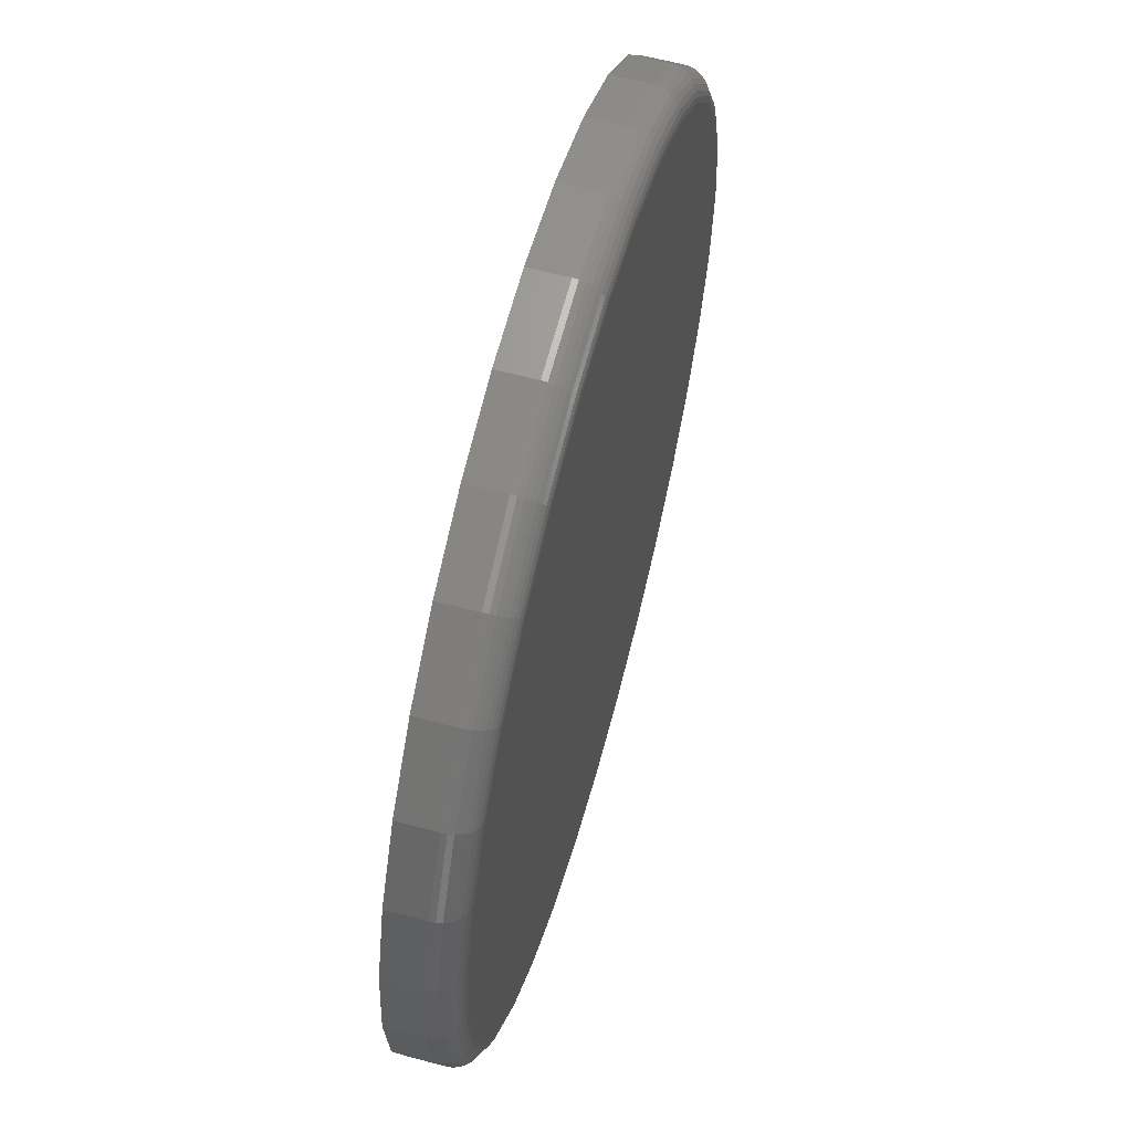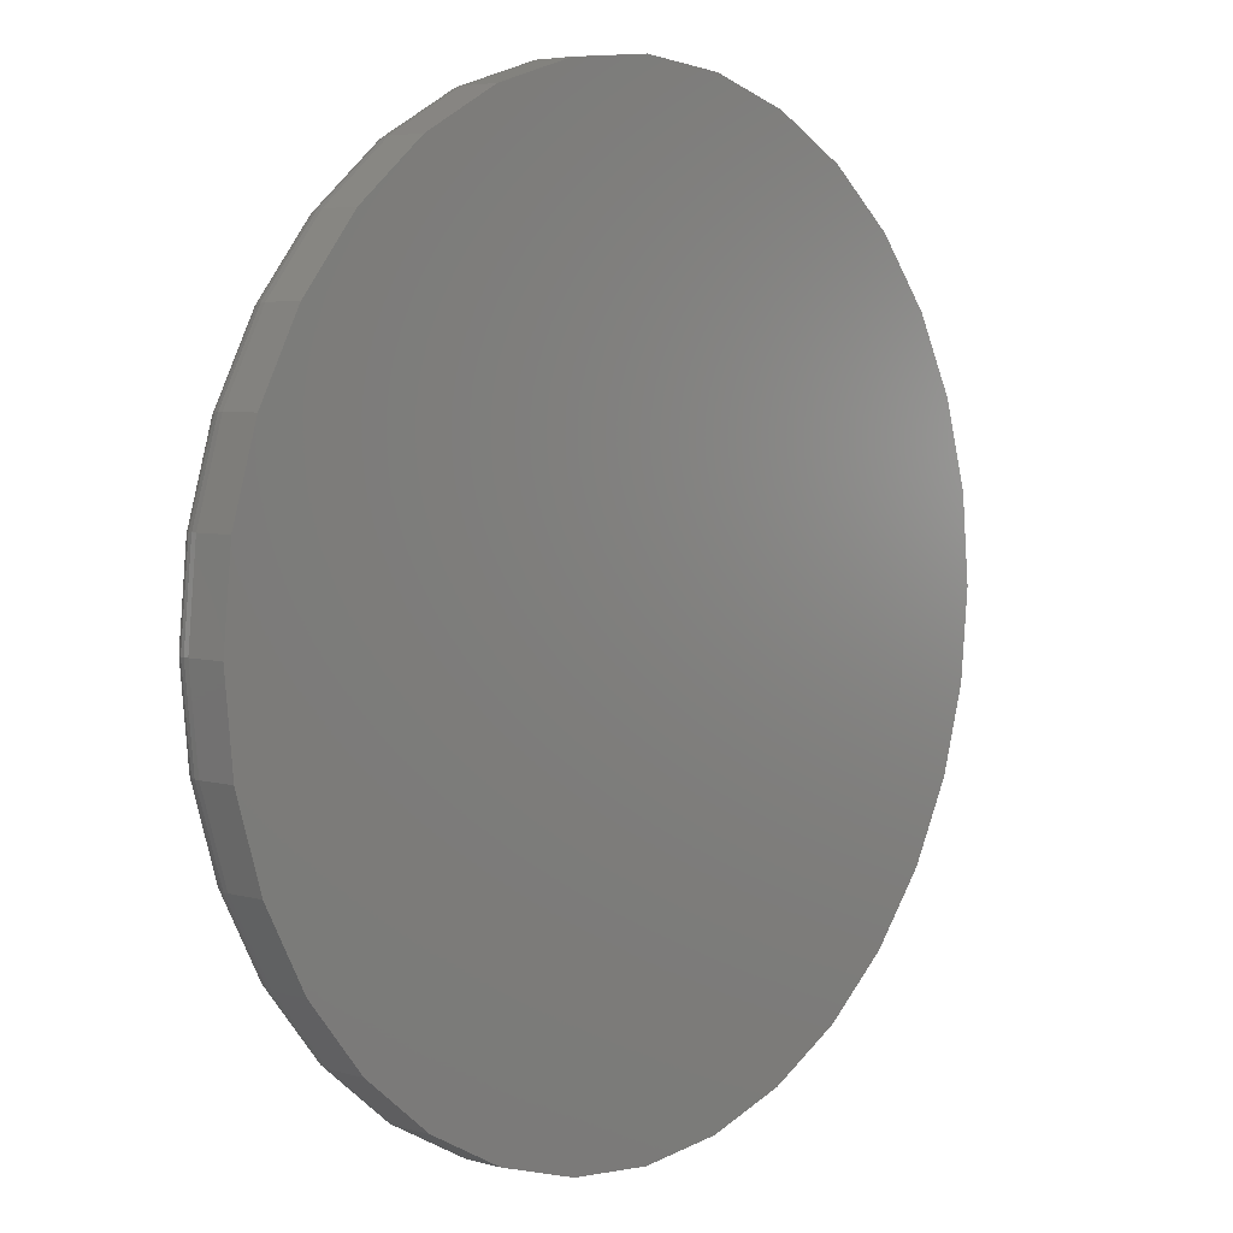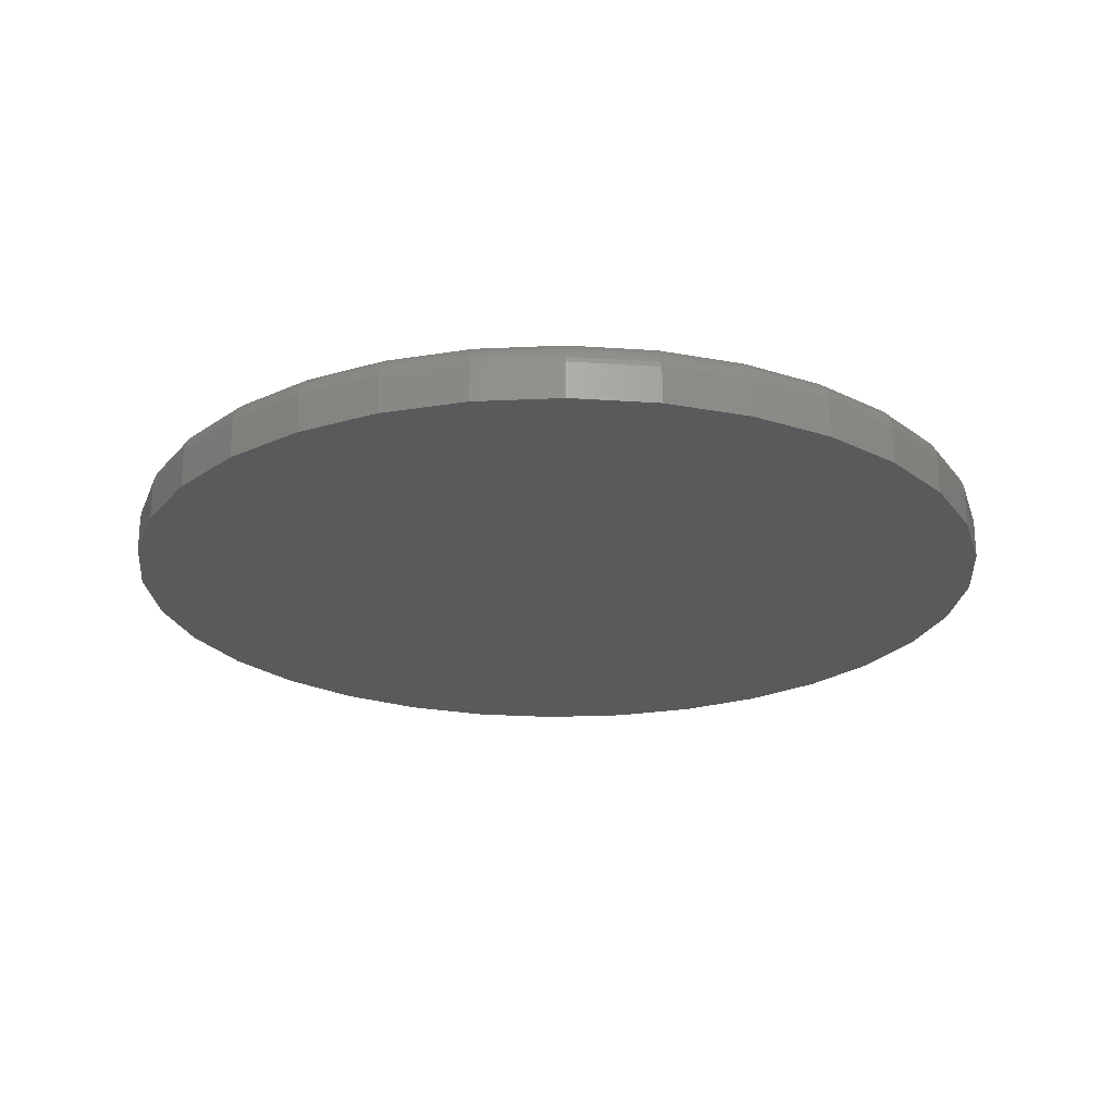
<metadata>
{"format":"stl","ext":"stl","renderer":"f3d","projection":"perspective","resolution":1024,"background":"white","views":[{"elev":61.4,"azim":-74.8,"up":"+Y"},{"elev":5.0,"azim":131.4,"up":"+Y"},{"elev":-22.7,"azim":-102.3,"up":"+Z"}]}
</metadata>
<code>
# stl→obj: 320 verts, 636 faces
v -0.1308 0.6974 0.05469
v 0.1466 0.6974 0.05469
v 0.007895 0.711 0.05469
v 0.28 0.6569 0.05469
v -0.2642 0.6569 0.05469
v 0.4029 0.5912 0.05469
v -0.3871 0.5912 0.05469
v 0.5107 0.5028 0.05469
v -0.4949 0.5028 0.05469
v 0.5991 0.395 0.05469
v -0.5833 0.395 0.05469
v 0.6648 0.2721 0.05469
v -0.649 0.2721 0.05469
v 0.7053 0.1387 0.05469
v -0.6895 0.1387 0.05469
v 0.7189 -8.529e-16 0.05469
v -0.7031 -2.76e-16 0.05469
v 0.7053 -0.1387 0.05469
v -0.6895 -0.1387 0.05469
v 0.6648 -0.2721 0.05469
v -0.649 -0.2721 0.05469
v 0.5991 -0.395 0.05469
v -0.5833 -0.395 0.05469
v 0.5107 -0.5028 0.05469
v -0.4949 -0.5028 0.05469
v 0.4029 -0.5912 0.05469
v -0.3871 -0.5912 0.05469
v 0.28 -0.6569 0.05469
v -0.2642 -0.6569 0.05469
v 0.1466 -0.6974 0.05469
v -0.1308 -0.6974 0.05469
v 0.007895 -0.711 0.05469
v 0.7658 0 -0.05469
v 0.7658 -8.588e-16 0.007812
v 0.7512 -0.1479 -0.05469
v 0.7512 -0.1479 0.007812
v 0.7081 -0.29 -0.05469
v 0.7081 -0.29 0.007812
v 0.6381 -0.4211 -0.05469
v 0.6381 -0.4211 0.007812
v 0.5438 -0.5359 -0.05469
v 0.5438 -0.5359 0.007812
v 0.429 -0.6302 -0.05469
v 0.429 -0.6302 0.007812
v 0.2979 -0.7002 -0.05469
v 0.2979 -0.7002 0.007812
v 0.1558 -0.7433 -0.05469
v 0.1558 -0.7433 0.007812
v 0.007895 -0.7579 -0.05469
v 0.007895 -0.7579 0.007812
v -0.14 -0.7433 -0.05469
v -0.14 -0.7433 0.007812
v -0.2821 -0.7002 -0.05469
v -0.2821 -0.7002 0.007812
v -0.4132 -0.6302 -0.05469
v -0.4132 -0.6302 0.007812
v -0.528 -0.5359 -0.05469
v -0.528 -0.5359 0.007812
v -0.6223 -0.4211 -0.05469
v -0.6223 -0.4211 0.007812
v -0.6923 -0.29 -0.05469
v -0.6923 -0.29 0.007812
v -0.7354 -0.1479 -0.05469
v -0.7354 -0.1479 0.007812
v -0.75 9.281e-17 -0.05469
v -0.75 9.281e-17 0.007812
v -0.7354 0.1479 -0.05469
v -0.7354 0.1479 0.007812
v -0.6923 0.29 -0.05469
v -0.6923 0.29 0.007812
v -0.6223 0.4211 -0.05469
v -0.6223 0.4211 0.007812
v -0.528 0.5359 -0.05469
v -0.528 0.5359 0.007812
v -0.4132 0.6302 -0.05469
v -0.4132 0.6302 0.007812
v -0.2821 0.7002 -0.05469
v -0.2821 0.7002 0.007812
v -0.14 0.7433 -0.05469
v -0.14 0.7433 0.007812
v 0.007895 0.7579 -0.05469
v 0.007895 0.7579 0.007812
v 0.1558 0.7433 -0.05469
v 0.1558 0.7433 0.007812
v 0.2979 0.7002 -0.05469
v 0.2979 0.7002 0.007812
v 0.429 0.6302 -0.05469
v 0.429 0.6302 0.007812
v 0.5438 0.5359 -0.05469
v 0.5438 0.5359 0.007812
v 0.6381 0.4211 -0.05469
v 0.6381 0.4211 0.007812
v 0.7081 0.29 -0.05469
v 0.7081 0.29 0.007812
v 0.7512 0.1479 -0.05469
v 0.7512 0.1479 0.007812
v -0.7123 1.665e-16 0.05379
v -0.6984 0.1405 0.05379
v -0.7211 1.665e-16 0.05112
v -0.7071 0.1422 0.05112
v -0.7292 1.665e-16 0.04679
v -0.715 0.1438 0.04679
v -0.7363 1.665e-16 0.04096
v -0.722 0.1452 0.04096
v -0.7421 1.665e-16 0.03385
v -0.7277 0.1463 0.03385
v -0.7464 2.22e-16 0.02575
v -0.7319 0.1472 0.02575
v -0.7491 2.22e-16 0.01696
v -0.7346 0.1477 0.01696
v 0.7142 0.1405 0.05379
v 0.7281 -7.216e-16 0.05379
v 0.7228 0.1422 0.05112
v 0.7369 -7.216e-16 0.05112
v 0.7308 0.1438 0.04679
v 0.745 -7.216e-16 0.04679
v 0.7378 0.1452 0.04096
v 0.7521 -7.216e-16 0.04096
v 0.7435 0.1463 0.03385
v 0.7579 -7.216e-16 0.03385
v 0.7477 0.1472 0.02575
v 0.7622 -7.772e-16 0.02575
v 0.7503 0.1477 0.01696
v 0.7649 -7.772e-16 0.01696
v 0.6732 0.2756 0.05379
v 0.6814 0.279 0.05112
v 0.6889 0.2821 0.04679
v 0.6954 0.2848 0.04096
v 0.7008 0.287 0.03385
v 0.7048 0.2887 0.02575
v 0.7073 0.2897 0.01696
v 0.6067 0.4001 0.05379
v 0.614 0.405 0.05112
v 0.6207 0.4095 0.04679
v 0.6266 0.4134 0.04096
v 0.6315 0.4167 0.03385
v 0.6351 0.4191 0.02575
v 0.6373 0.4206 0.01696
v 0.5171 0.5092 0.05379
v 0.5233 0.5155 0.05112
v 0.5291 0.5212 0.04679
v 0.5341 0.5262 0.04096
v 0.5382 0.5303 0.03385
v 0.5413 0.5334 0.02575
v 0.5432 0.5353 0.01696
v 0.408 0.5988 0.05379
v 0.4129 0.6061 0.05112
v 0.4174 0.6128 0.04679
v 0.4213 0.6188 0.04096
v 0.4246 0.6236 0.03385
v 0.427 0.6272 0.02575
v 0.4285 0.6294 0.01696
v 0.2835 0.6653 0.05379
v 0.2869 0.6735 0.05112
v 0.29 0.681 0.04679
v 0.2927 0.6875 0.04096
v 0.2949 0.6929 0.03385
v 0.2966 0.6969 0.02575
v 0.2976 0.6994 0.01696
v 0.1484 0.7063 0.05379
v 0.1501 0.715 0.05112
v 0.1517 0.7229 0.04679
v 0.1531 0.7299 0.04096
v 0.1542 0.7356 0.03385
v 0.1551 0.7398 0.02575
v 0.1556 0.7424 0.01696
v 0.007895 0.7202 0.05379
v 0.007895 0.729 0.05112
v 0.007895 0.7371 0.04679
v 0.007895 0.7442 0.04096
v 0.007895 0.75 0.03385
v 0.007895 0.7543 0.02575
v 0.007895 0.757 0.01696
v -0.1326 0.7063 0.05379
v -0.1343 0.715 0.05112
v -0.1359 0.7229 0.04679
v -0.1373 0.7299 0.04096
v -0.1384 0.7356 0.03385
v -0.1393 0.7398 0.02575
v -0.1398 0.7424 0.01696
v -0.2677 0.6653 0.05379
v -0.2711 0.6735 0.05112
v -0.2742 0.681 0.04679
v -0.2769 0.6875 0.04096
v -0.2791 0.6929 0.03385
v -0.2808 0.6969 0.02575
v -0.2818 0.6994 0.01696
v -0.3922 0.5988 0.05379
v -0.3971 0.6061 0.05112
v -0.4016 0.6128 0.04679
v -0.4055 0.6188 0.04096
v -0.4088 0.6236 0.03385
v -0.4112 0.6272 0.02575
v -0.4127 0.6294 0.01696
v -0.5013 0.5092 0.05379
v -0.5076 0.5155 0.05112
v -0.5133 0.5212 0.04679
v -0.5183 0.5262 0.04096
v -0.5224 0.5303 0.03385
v -0.5255 0.5334 0.02575
v -0.5274 0.5353 0.01696
v -0.5909 0.4001 0.05379
v -0.5982 0.405 0.05112
v -0.6049 0.4095 0.04679
v -0.6109 0.4134 0.04096
v -0.6157 0.4167 0.03385
v -0.6193 0.4191 0.02575
v -0.6215 0.4206 0.01696
v -0.6575 0.2756 0.05379
v -0.6656 0.279 0.05112
v -0.6731 0.2821 0.04679
v -0.6796 0.2848 0.04096
v -0.685 0.287 0.03385
v -0.689 0.2887 0.02575
v -0.6915 0.2897 0.01696
v 0.7142 -0.1405 0.05379
v 0.7228 -0.1422 0.05112
v 0.7308 -0.1438 0.04679
v 0.7378 -0.1452 0.04096
v 0.7435 -0.1463 0.03385
v 0.7477 -0.1472 0.02575
v 0.7503 -0.1477 0.01696
v -0.6984 -0.1405 0.05379
v -0.7071 -0.1422 0.05112
v -0.715 -0.1438 0.04679
v -0.722 -0.1452 0.04096
v -0.7277 -0.1463 0.03385
v -0.7319 -0.1472 0.02575
v -0.7346 -0.1477 0.01696
v -0.6575 -0.2756 0.05379
v -0.6656 -0.279 0.05112
v -0.6731 -0.2821 0.04679
v -0.6796 -0.2848 0.04096
v -0.685 -0.287 0.03385
v -0.689 -0.2887 0.02575
v -0.6915 -0.2897 0.01696
v -0.5909 -0.4001 0.05379
v -0.5982 -0.405 0.05112
v -0.6049 -0.4095 0.04679
v -0.6109 -0.4134 0.04096
v -0.6157 -0.4167 0.03385
v -0.6193 -0.4191 0.02575
v -0.6215 -0.4206 0.01696
v -0.5013 -0.5092 0.05379
v -0.5076 -0.5155 0.05112
v -0.5133 -0.5212 0.04679
v -0.5183 -0.5262 0.04096
v -0.5224 -0.5303 0.03385
v -0.5255 -0.5334 0.02575
v -0.5274 -0.5353 0.01696
v -0.3922 -0.5988 0.05379
v -0.3971 -0.6061 0.05112
v -0.4016 -0.6128 0.04679
v -0.4055 -0.6188 0.04096
v -0.4088 -0.6236 0.03385
v -0.4112 -0.6272 0.02575
v -0.4127 -0.6294 0.01696
v -0.2677 -0.6653 0.05379
v -0.2711 -0.6735 0.05112
v -0.2742 -0.681 0.04679
v -0.2769 -0.6875 0.04096
v -0.2791 -0.6929 0.03385
v -0.2808 -0.6969 0.02575
v -0.2818 -0.6994 0.01696
v -0.1326 -0.7063 0.05379
v -0.1343 -0.715 0.05112
v -0.1359 -0.7229 0.04679
v -0.1373 -0.7299 0.04096
v -0.1384 -0.7356 0.03385
v -0.1393 -0.7398 0.02575
v -0.1398 -0.7424 0.01696
v 0.007895 -0.7202 0.05379
v 0.007895 -0.729 0.05112
v 0.007895 -0.7371 0.04679
v 0.007895 -0.7442 0.04096
v 0.007895 -0.75 0.03385
v 0.007895 -0.7543 0.02575
v 0.007895 -0.757 0.01696
v 0.1484 -0.7063 0.05379
v 0.1501 -0.715 0.05112
v 0.1517 -0.7229 0.04679
v 0.1531 -0.7299 0.04096
v 0.1542 -0.7356 0.03385
v 0.1551 -0.7398 0.02575
v 0.1556 -0.7424 0.01696
v 0.2835 -0.6653 0.05379
v 0.2869 -0.6735 0.05112
v 0.29 -0.681 0.04679
v 0.2927 -0.6875 0.04096
v 0.2949 -0.6929 0.03385
v 0.2966 -0.6969 0.02575
v 0.2976 -0.6994 0.01696
v 0.408 -0.5988 0.05379
v 0.4129 -0.6061 0.05112
v 0.4174 -0.6128 0.04679
v 0.4213 -0.6188 0.04096
v 0.4246 -0.6236 0.03385
v 0.427 -0.6272 0.02575
v 0.4285 -0.6294 0.01696
v 0.5171 -0.5092 0.05379
v 0.5233 -0.5155 0.05112
v 0.5291 -0.5212 0.04679
v 0.5341 -0.5262 0.04096
v 0.5382 -0.5303 0.03385
v 0.5413 -0.5334 0.02575
v 0.5432 -0.5353 0.01696
v 0.6067 -0.4001 0.05379
v 0.614 -0.405 0.05112
v 0.6207 -0.4095 0.04679
v 0.6266 -0.4134 0.04096
v 0.6315 -0.4167 0.03385
v 0.6351 -0.4191 0.02575
v 0.6373 -0.4206 0.01696
v 0.6732 -0.2756 0.05379
v 0.6814 -0.279 0.05112
v 0.6889 -0.2821 0.04679
v 0.6954 -0.2848 0.04096
v 0.7008 -0.287 0.03385
v 0.7048 -0.2887 0.02575
v 0.7073 -0.2897 0.01696
f 1 2 3
f 2 1 4
f 4 1 5
f 4 5 6
f 6 5 7
f 6 7 8
f 8 7 9
f 8 9 10
f 10 9 11
f 10 11 12
f 12 11 13
f 12 13 14
f 14 13 15
f 14 15 16
f 16 15 17
f 16 17 18
f 18 17 19
f 18 19 20
f 20 19 21
f 20 21 22
f 22 21 23
f 22 23 24
f 24 23 25
f 24 25 26
f 26 25 27
f 26 27 28
f 28 27 29
f 28 29 30
f 30 29 31
f 30 31 32
f 33 34 35
f 35 34 36
f 35 36 37
f 37 36 38
f 37 38 39
f 39 38 40
f 39 40 41
f 41 40 42
f 41 42 43
f 43 42 44
f 43 44 45
f 45 44 46
f 45 46 47
f 47 46 48
f 47 48 49
f 49 48 50
f 49 50 51
f 51 50 52
f 51 52 53
f 53 52 54
f 53 54 55
f 55 54 56
f 55 56 57
f 57 56 58
f 57 58 59
f 59 58 60
f 59 60 61
f 61 60 62
f 61 62 63
f 63 62 64
f 63 64 65
f 65 64 66
f 65 66 67
f 67 66 68
f 67 68 69
f 69 68 70
f 69 70 71
f 71 70 72
f 71 72 73
f 73 72 74
f 73 74 75
f 75 74 76
f 75 76 77
f 77 76 78
f 77 78 79
f 79 78 80
f 79 80 81
f 81 80 82
f 81 82 83
f 83 82 84
f 83 84 85
f 85 84 86
f 85 86 87
f 87 86 88
f 87 88 89
f 89 88 90
f 89 90 91
f 91 90 92
f 91 92 93
f 93 92 94
f 93 94 95
f 95 94 96
f 95 96 33
f 33 96 34
f 17 15 97
f 97 15 98
f 97 98 99
f 99 98 100
f 99 100 101
f 101 100 102
f 101 102 103
f 103 102 104
f 103 104 105
f 105 104 106
f 105 106 107
f 107 106 108
f 107 108 109
f 109 108 110
f 109 110 66
f 66 110 68
f 14 16 111
f 111 16 112
f 111 112 113
f 113 112 114
f 113 114 115
f 115 114 116
f 115 116 117
f 117 116 118
f 117 118 119
f 119 118 120
f 119 120 121
f 121 120 122
f 121 122 123
f 123 122 124
f 123 124 96
f 96 124 34
f 12 14 125
f 125 14 111
f 125 111 126
f 126 111 113
f 126 113 127
f 127 113 115
f 127 115 128
f 128 115 117
f 128 117 129
f 129 117 119
f 129 119 130
f 130 119 121
f 130 121 131
f 131 121 123
f 131 123 94
f 94 123 96
f 10 12 132
f 132 12 125
f 132 125 133
f 133 125 126
f 133 126 134
f 134 126 127
f 134 127 135
f 135 127 128
f 135 128 136
f 136 128 129
f 136 129 137
f 137 129 130
f 137 130 138
f 138 130 131
f 138 131 92
f 92 131 94
f 8 10 139
f 139 10 132
f 139 132 140
f 140 132 133
f 140 133 141
f 141 133 134
f 141 134 142
f 142 134 135
f 142 135 143
f 143 135 136
f 143 136 144
f 144 136 137
f 144 137 145
f 145 137 138
f 145 138 90
f 90 138 92
f 6 8 146
f 146 8 139
f 146 139 147
f 147 139 140
f 147 140 148
f 148 140 141
f 148 141 149
f 149 141 142
f 149 142 150
f 150 142 143
f 150 143 151
f 151 143 144
f 151 144 152
f 152 144 145
f 152 145 88
f 88 145 90
f 4 6 153
f 153 6 146
f 153 146 154
f 154 146 147
f 154 147 155
f 155 147 148
f 155 148 156
f 156 148 149
f 156 149 157
f 157 149 150
f 157 150 158
f 158 150 151
f 158 151 159
f 159 151 152
f 159 152 86
f 86 152 88
f 2 4 160
f 160 4 153
f 160 153 161
f 161 153 154
f 161 154 162
f 162 154 155
f 162 155 163
f 163 155 156
f 163 156 164
f 164 156 157
f 164 157 165
f 165 157 158
f 165 158 166
f 166 158 159
f 166 159 84
f 84 159 86
f 3 2 167
f 167 2 160
f 167 160 168
f 168 160 161
f 168 161 169
f 169 161 162
f 169 162 170
f 170 162 163
f 170 163 171
f 171 163 164
f 171 164 172
f 172 164 165
f 172 165 173
f 173 165 166
f 173 166 82
f 82 166 84
f 1 3 174
f 174 3 167
f 174 167 175
f 175 167 168
f 175 168 176
f 176 168 169
f 176 169 177
f 177 169 170
f 177 170 178
f 178 170 171
f 178 171 179
f 179 171 172
f 179 172 180
f 180 172 173
f 180 173 80
f 80 173 82
f 5 1 181
f 181 1 174
f 181 174 182
f 182 174 175
f 182 175 183
f 183 175 176
f 183 176 184
f 184 176 177
f 184 177 185
f 185 177 178
f 185 178 186
f 186 178 179
f 186 179 187
f 187 179 180
f 187 180 78
f 78 180 80
f 7 5 188
f 188 5 181
f 188 181 189
f 189 181 182
f 189 182 190
f 190 182 183
f 190 183 191
f 191 183 184
f 191 184 192
f 192 184 185
f 192 185 193
f 193 185 186
f 193 186 194
f 194 186 187
f 194 187 76
f 76 187 78
f 9 7 195
f 195 7 188
f 195 188 196
f 196 188 189
f 196 189 197
f 197 189 190
f 197 190 198
f 198 190 191
f 198 191 199
f 199 191 192
f 199 192 200
f 200 192 193
f 200 193 201
f 201 193 194
f 201 194 74
f 74 194 76
f 11 9 202
f 202 9 195
f 202 195 203
f 203 195 196
f 203 196 204
f 204 196 197
f 204 197 205
f 205 197 198
f 205 198 206
f 206 198 199
f 206 199 207
f 207 199 200
f 207 200 208
f 208 200 201
f 208 201 72
f 72 201 74
f 13 11 209
f 209 11 202
f 209 202 210
f 210 202 203
f 210 203 211
f 211 203 204
f 211 204 212
f 212 204 205
f 212 205 213
f 213 205 206
f 213 206 214
f 214 206 207
f 214 207 215
f 215 207 208
f 215 208 70
f 70 208 72
f 15 13 98
f 98 13 209
f 98 209 100
f 100 209 210
f 100 210 102
f 102 210 211
f 102 211 104
f 104 211 212
f 104 212 106
f 106 212 213
f 106 213 108
f 108 213 214
f 108 214 110
f 110 214 215
f 110 215 68
f 68 215 70
f 16 18 112
f 112 18 216
f 112 216 114
f 114 216 217
f 114 217 116
f 116 217 218
f 116 218 118
f 118 218 219
f 118 219 120
f 120 219 220
f 120 220 122
f 122 220 221
f 122 221 124
f 124 221 222
f 124 222 34
f 34 222 36
f 19 17 223
f 223 17 97
f 223 97 224
f 224 97 99
f 224 99 225
f 225 99 101
f 225 101 226
f 226 101 103
f 226 103 227
f 227 103 105
f 227 105 228
f 228 105 107
f 228 107 229
f 229 107 109
f 229 109 64
f 64 109 66
f 21 19 230
f 230 19 223
f 230 223 231
f 231 223 224
f 231 224 232
f 232 224 225
f 232 225 233
f 233 225 226
f 233 226 234
f 234 226 227
f 234 227 235
f 235 227 228
f 235 228 236
f 236 228 229
f 236 229 62
f 62 229 64
f 23 21 237
f 237 21 230
f 237 230 238
f 238 230 231
f 238 231 239
f 239 231 232
f 239 232 240
f 240 232 233
f 240 233 241
f 241 233 234
f 241 234 242
f 242 234 235
f 242 235 243
f 243 235 236
f 243 236 60
f 60 236 62
f 25 23 244
f 244 23 237
f 244 237 245
f 245 237 238
f 245 238 246
f 246 238 239
f 246 239 247
f 247 239 240
f 247 240 248
f 248 240 241
f 248 241 249
f 249 241 242
f 249 242 250
f 250 242 243
f 250 243 58
f 58 243 60
f 27 25 251
f 251 25 244
f 251 244 252
f 252 244 245
f 252 245 253
f 253 245 246
f 253 246 254
f 254 246 247
f 254 247 255
f 255 247 248
f 255 248 256
f 256 248 249
f 256 249 257
f 257 249 250
f 257 250 56
f 56 250 58
f 29 27 258
f 258 27 251
f 258 251 259
f 259 251 252
f 259 252 260
f 260 252 253
f 260 253 261
f 261 253 254
f 261 254 262
f 262 254 255
f 262 255 263
f 263 255 256
f 263 256 264
f 264 256 257
f 264 257 54
f 54 257 56
f 31 29 265
f 265 29 258
f 265 258 266
f 266 258 259
f 266 259 267
f 267 259 260
f 267 260 268
f 268 260 261
f 268 261 269
f 269 261 262
f 269 262 270
f 270 262 263
f 270 263 271
f 271 263 264
f 271 264 52
f 52 264 54
f 32 31 272
f 272 31 265
f 272 265 273
f 273 265 266
f 273 266 274
f 274 266 267
f 274 267 275
f 275 267 268
f 275 268 276
f 276 268 269
f 276 269 277
f 277 269 270
f 277 270 278
f 278 270 271
f 278 271 50
f 50 271 52
f 30 32 279
f 279 32 272
f 279 272 280
f 280 272 273
f 280 273 281
f 281 273 274
f 281 274 282
f 282 274 275
f 282 275 283
f 283 275 276
f 283 276 284
f 284 276 277
f 284 277 285
f 285 277 278
f 285 278 48
f 48 278 50
f 28 30 286
f 286 30 279
f 286 279 287
f 287 279 280
f 287 280 288
f 288 280 281
f 288 281 289
f 289 281 282
f 289 282 290
f 290 282 283
f 290 283 291
f 291 283 284
f 291 284 292
f 292 284 285
f 292 285 46
f 46 285 48
f 26 28 293
f 293 28 286
f 293 286 294
f 294 286 287
f 294 287 295
f 295 287 288
f 295 288 296
f 296 288 289
f 296 289 297
f 297 289 290
f 297 290 298
f 298 290 291
f 298 291 299
f 299 291 292
f 299 292 44
f 44 292 46
f 24 26 300
f 300 26 293
f 300 293 301
f 301 293 294
f 301 294 302
f 302 294 295
f 302 295 303
f 303 295 296
f 303 296 304
f 304 296 297
f 304 297 305
f 305 297 298
f 305 298 306
f 306 298 299
f 306 299 42
f 42 299 44
f 22 24 307
f 307 24 300
f 307 300 308
f 308 300 301
f 308 301 309
f 309 301 302
f 309 302 310
f 310 302 303
f 310 303 311
f 311 303 304
f 311 304 312
f 312 304 305
f 312 305 313
f 313 305 306
f 313 306 40
f 40 306 42
f 20 22 314
f 314 22 307
f 314 307 315
f 315 307 308
f 315 308 316
f 316 308 309
f 316 309 317
f 317 309 310
f 317 310 318
f 318 310 311
f 318 311 319
f 319 311 312
f 319 312 320
f 320 312 313
f 320 313 38
f 38 313 40
f 18 20 216
f 216 20 314
f 216 314 217
f 217 314 315
f 217 315 218
f 218 315 316
f 218 316 219
f 219 316 317
f 219 317 220
f 220 317 318
f 220 318 221
f 221 318 319
f 221 319 222
f 222 319 320
f 222 320 36
f 36 320 38
f 81 83 79
f 49 51 47
f 47 51 53
f 47 53 45
f 45 53 55
f 45 55 43
f 43 55 57
f 43 57 41
f 41 57 59
f 41 59 39
f 39 59 61
f 39 61 37
f 37 61 63
f 37 63 35
f 35 63 65
f 35 65 33
f 33 65 67
f 33 67 95
f 95 67 69
f 95 69 93
f 93 69 71
f 93 71 91
f 91 71 73
f 91 73 89
f 89 73 75
f 89 75 87
f 87 75 77
f 87 77 85
f 85 77 79
f 85 79 83

</code>
